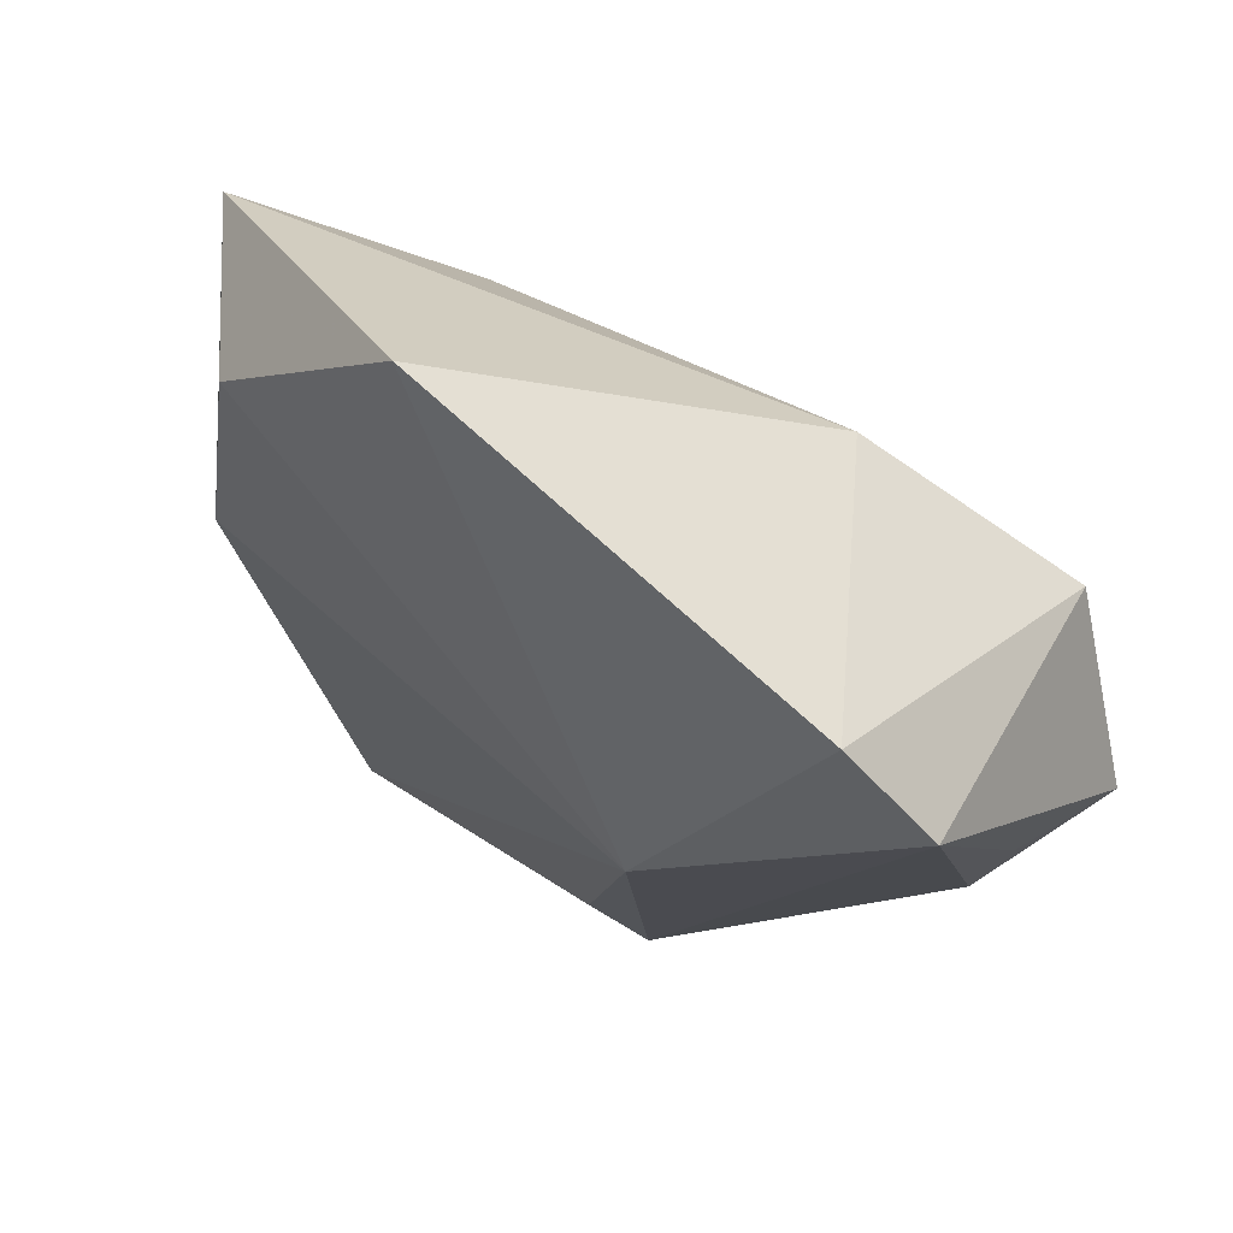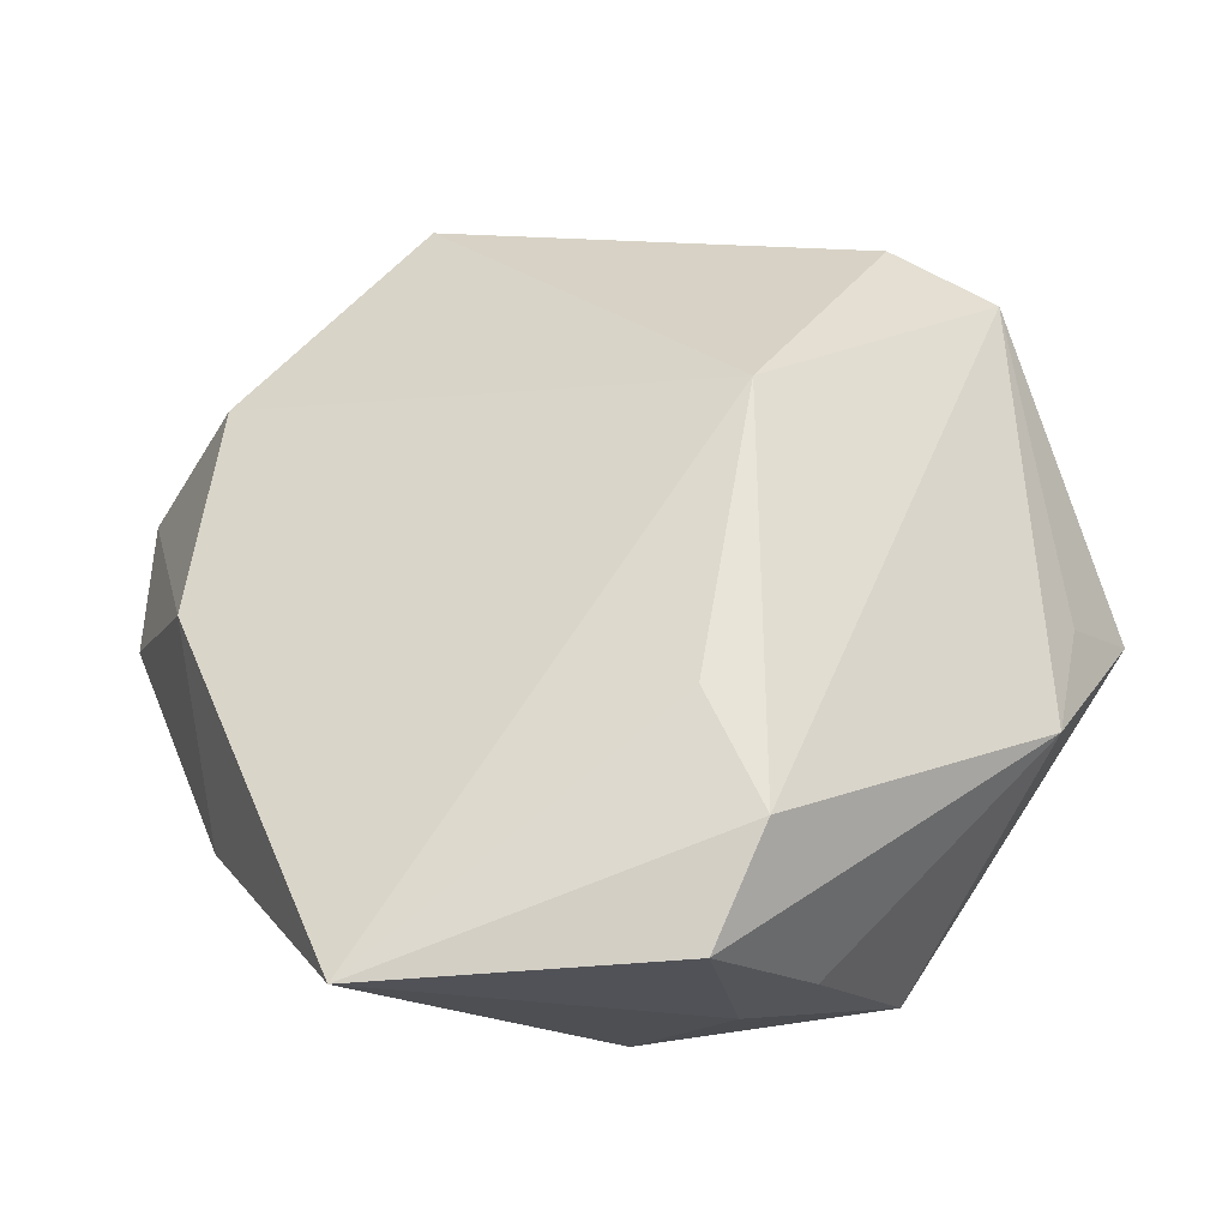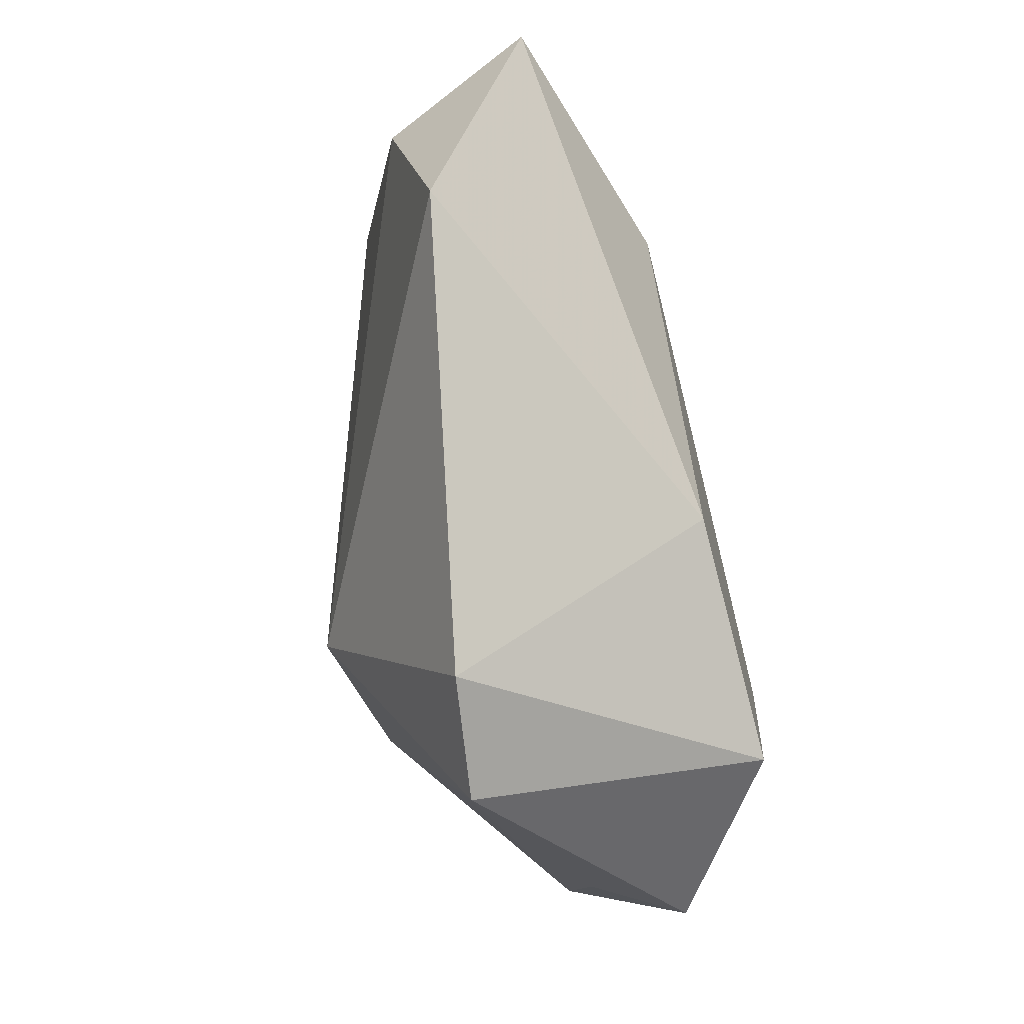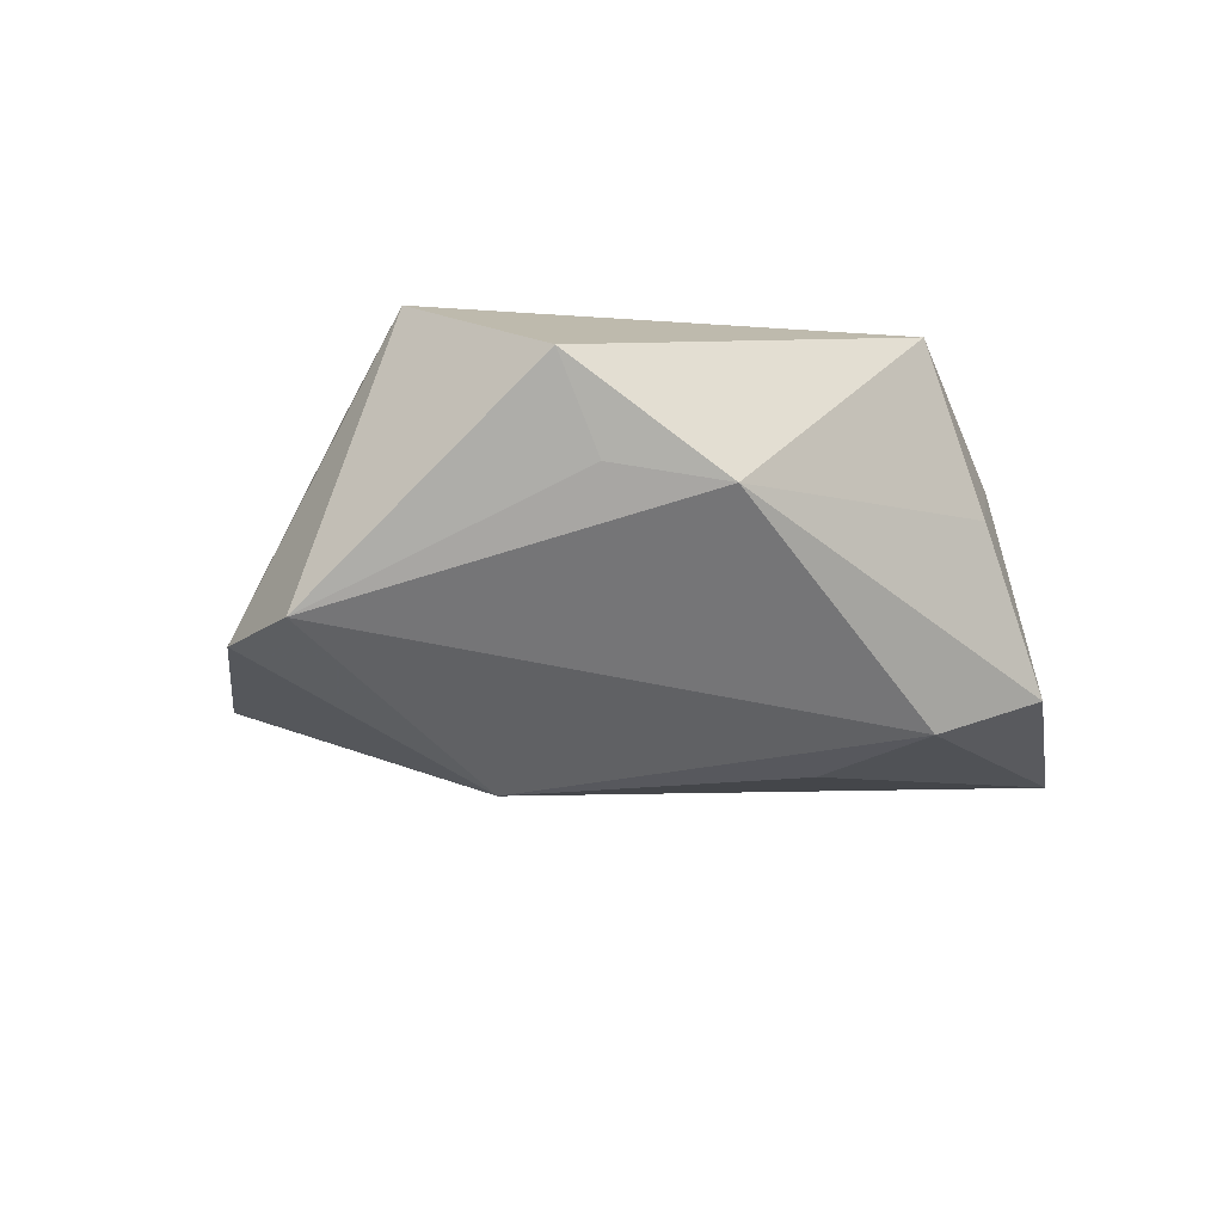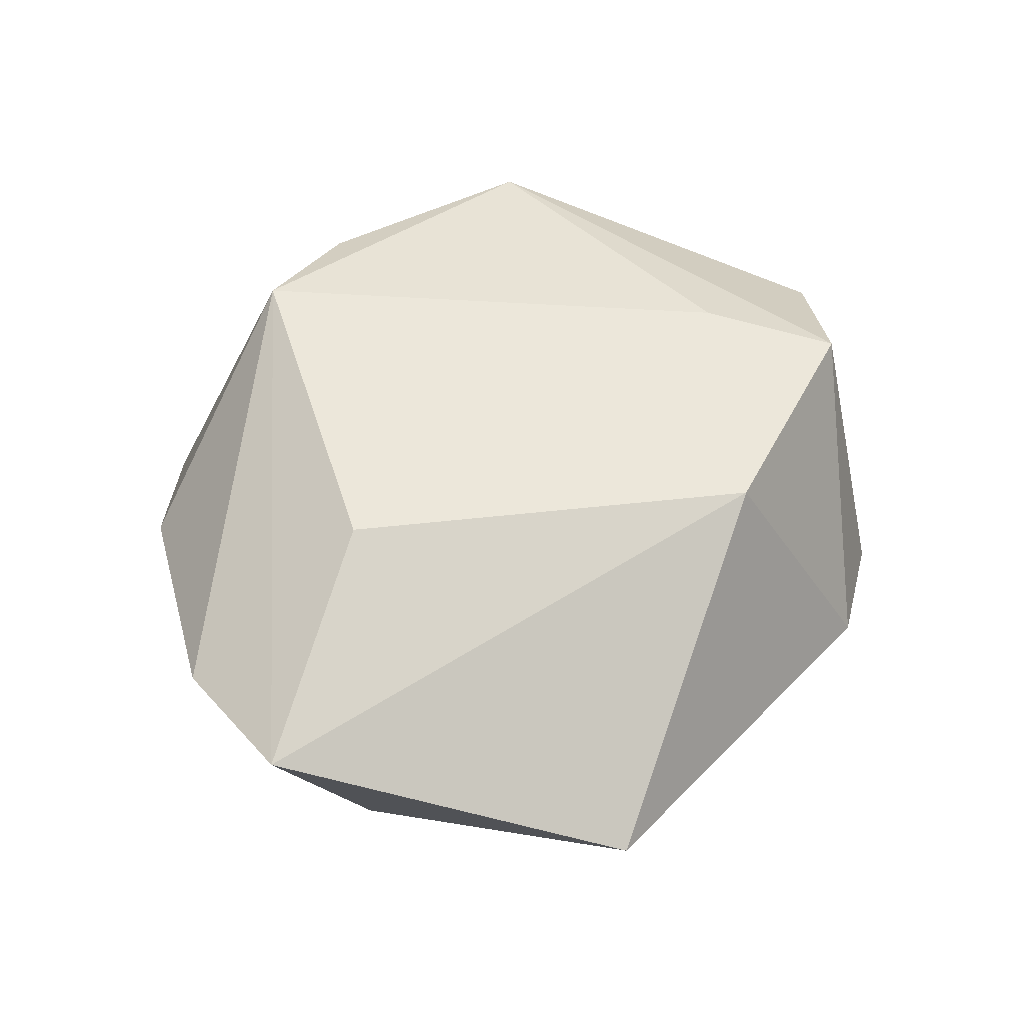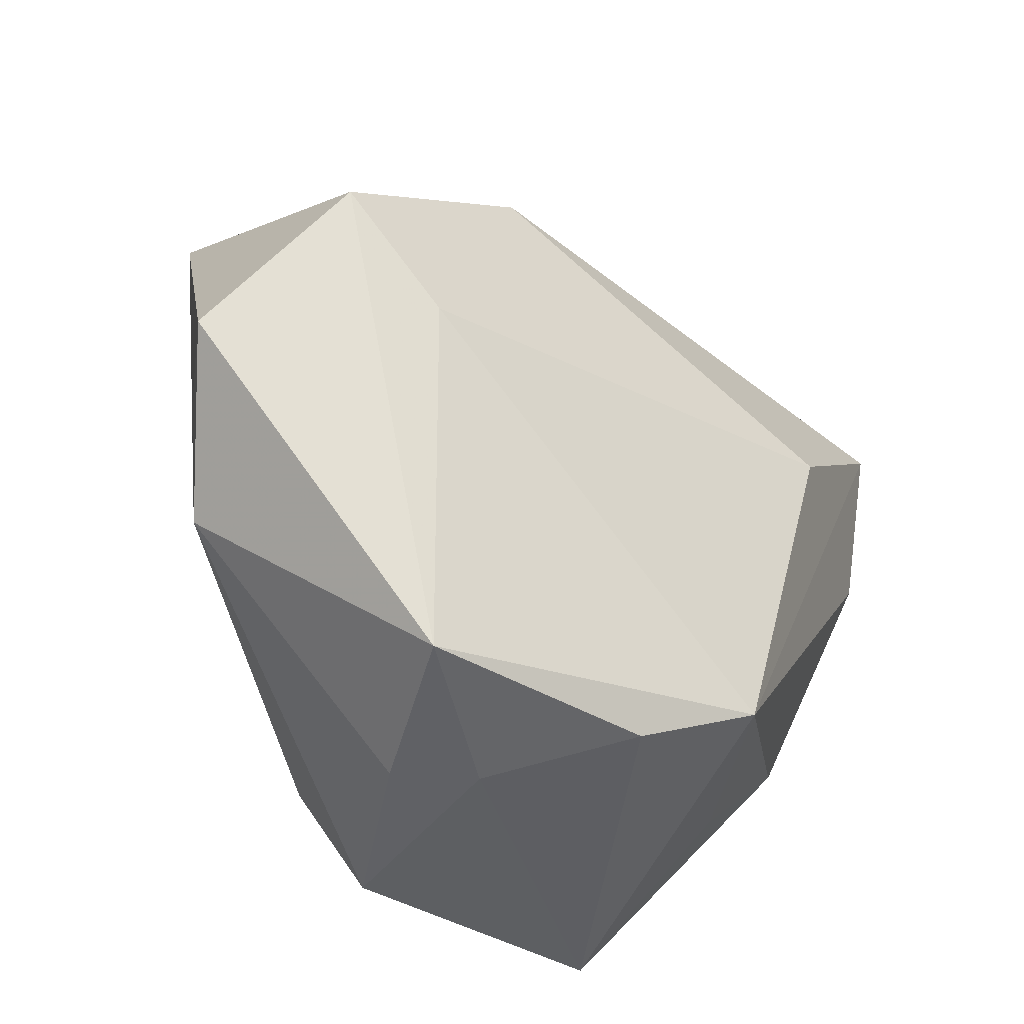
<metadata>
{"format":"obj","ext":"obj","renderer":"f3d","projection":"perspective","resolution":1024,"background":"white","views":[{"elev":69.9,"azim":-148.9,"up":"+Y"},{"elev":-33.7,"azim":-174.3,"up":"+Y"},{"elev":69.6,"azim":-100.9,"up":"+Y"},{"elev":-17.3,"azim":-83.2,"up":"+Z"},{"elev":48.1,"azim":142.7,"up":"+Z"},{"elev":-31.2,"azim":-39.2,"up":"+Y"}]}
</metadata>
<code>
v -0.02833 0.03704 -0.01261
v -0.03891 0.02859 -0.01313
v -0.01499 -0.03141 -0.02017
v 0.03888 0.02564 -0.007826
v -0.04397 -0.001717 -0.0007897
v 0.03844 -0.02096 0.0005293
v 0.01444 -0.02846 0.02233
v 0.0008197 -0.03395 0.01913
v 0.04959 0.005995 0.005905
v 0.02826 0.009384 0.02042
v 0.04088 -0.001788 -0.0119
v -0.01049 -0.03756 0.006489
v 0.01902 0.04913 -0.006253
v -0.02543 -0.03167 0.0179
v -0.009243 -0.04234 -0.0155
v -0.04955 0.001843 0.008578
v -0.0416 -0.01413 -0.002579
v 0.05011 0.02405 0.009302
v 0.02315 -0.04386 -0.01684
v -0.009291 -0.01937 -0.02272
v -0.01799 -0.03715 0.0009218
v -0.01416 0.02967 0.01629
v 0.02833 -0.02955 0.0004438
v -0.03806 0.01849 0.01841
v -0.02768 0.006668 0.02077
v -0.01499 0.01234 -0.02513
f 13 22 18
f 3 19 15
f 24 2 16
f 16 14 24
f 7 14 8
f 8 19 7
f 11 19 26
f 26 3 2
f 24 14 25
f 25 14 7
f 7 18 10
f 10 18 22
f 10 25 7
f 10 22 24
f 24 25 10
f 9 18 7
f 11 18 9
f 13 18 4
f 4 18 11
f 4 26 13
f 11 26 4
f 2 3 17
f 17 3 15
f 14 16 17
f 15 19 12
f 19 8 12
f 12 8 14
f 19 3 20
f 20 26 19
f 3 26 20
f 13 26 1
f 1 26 2
f 1 22 13
f 1 2 24
f 24 22 1
f 7 19 23
f 6 19 11
f 11 9 6
f 6 23 19
f 6 9 7
f 7 23 6
f 5 16 2
f 2 17 5
f 5 17 16
f 21 17 15
f 14 17 21
f 15 12 21
f 21 12 14

</code>
